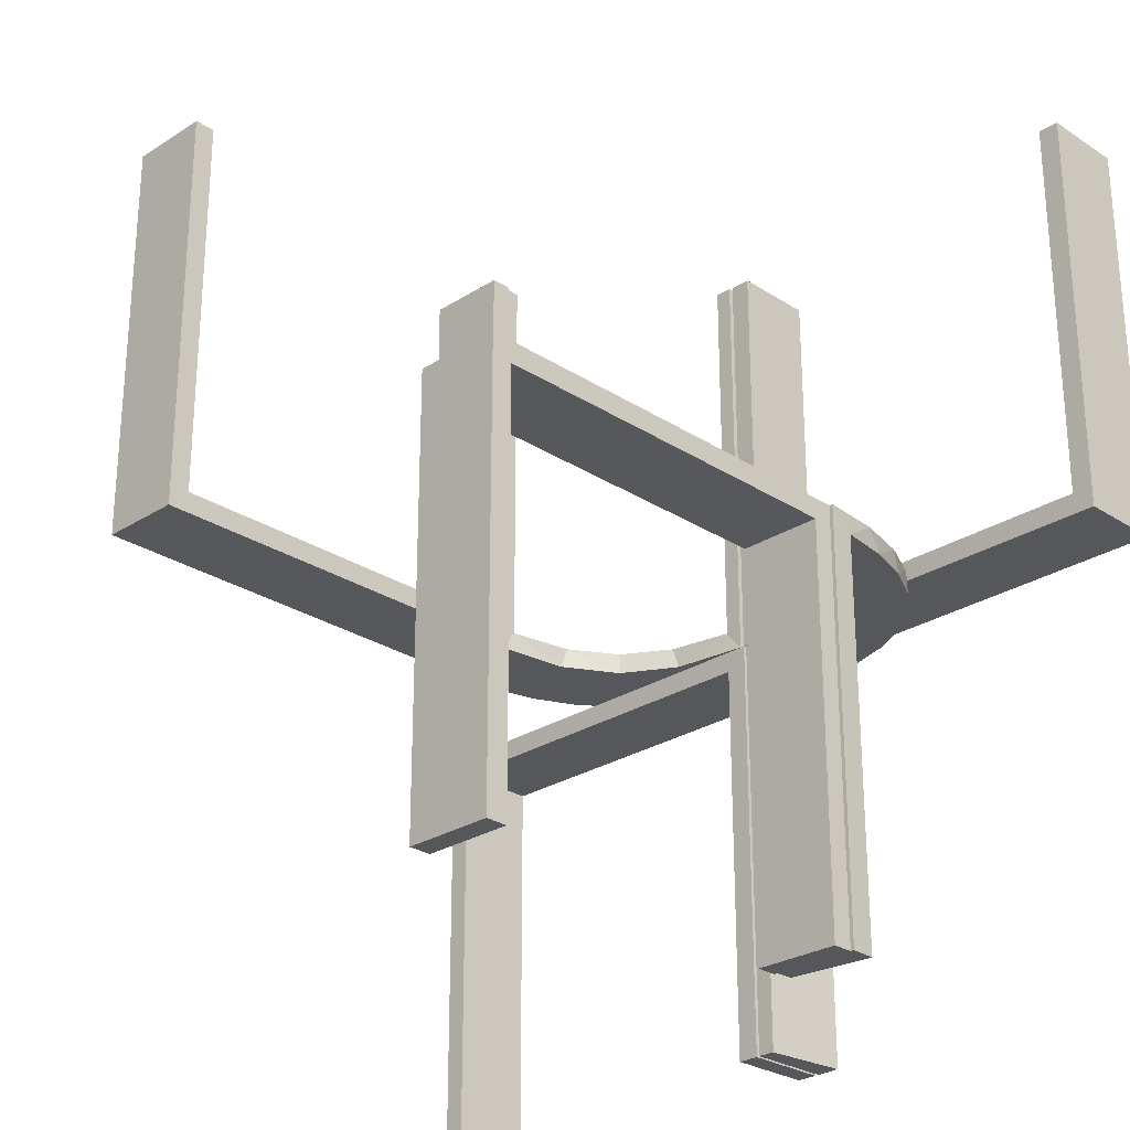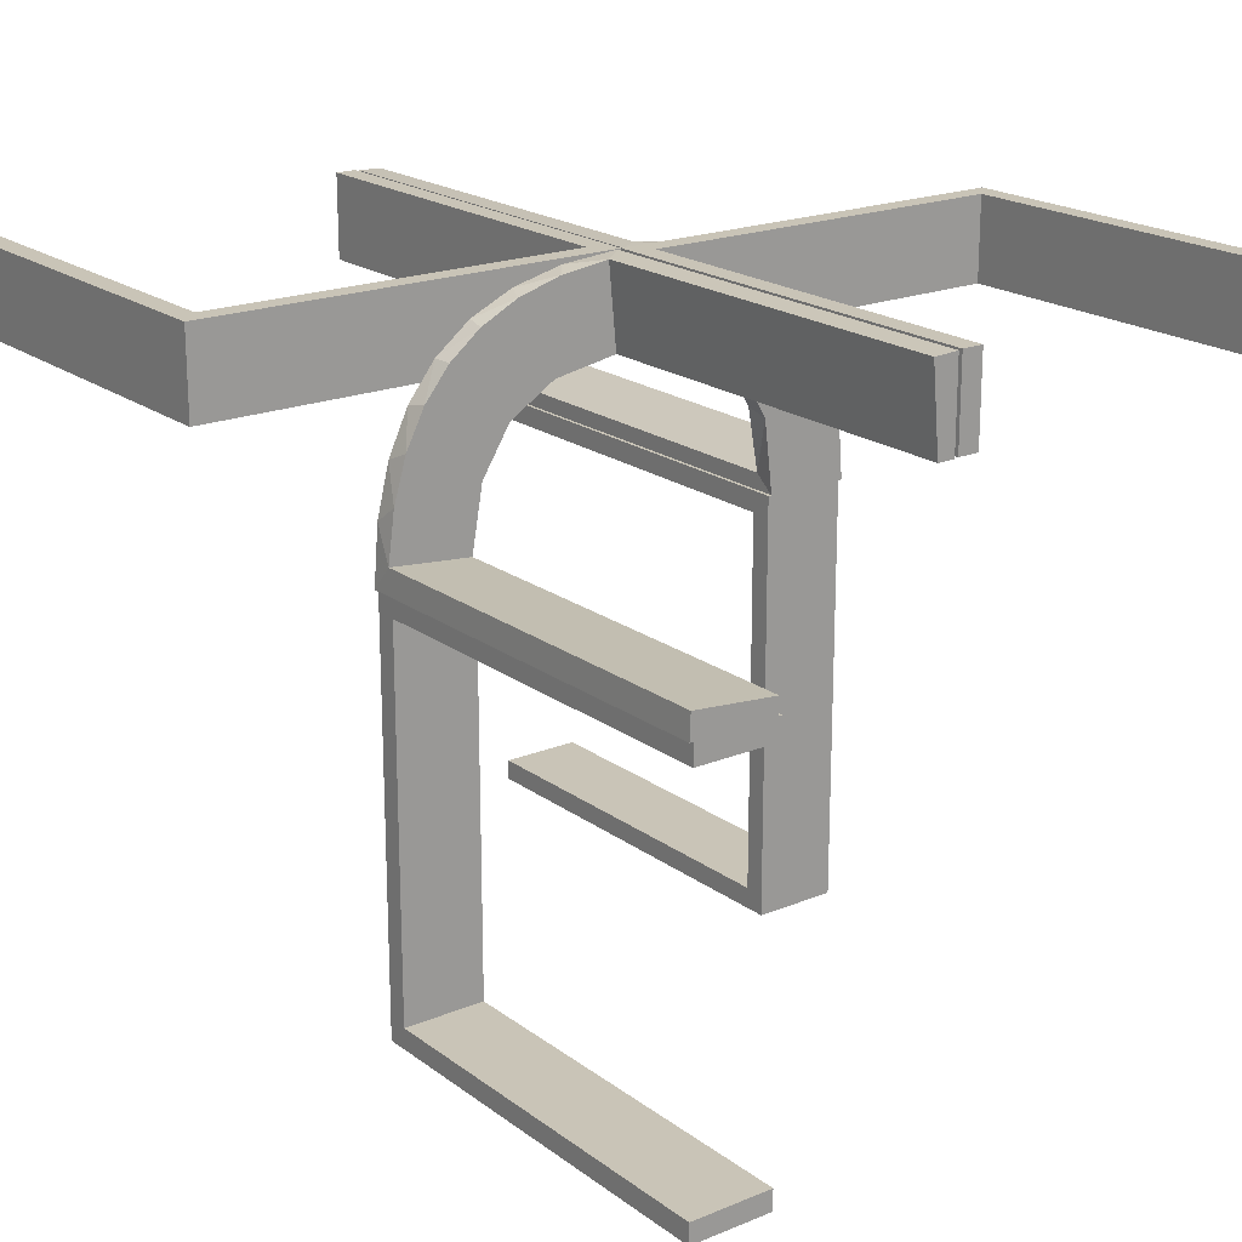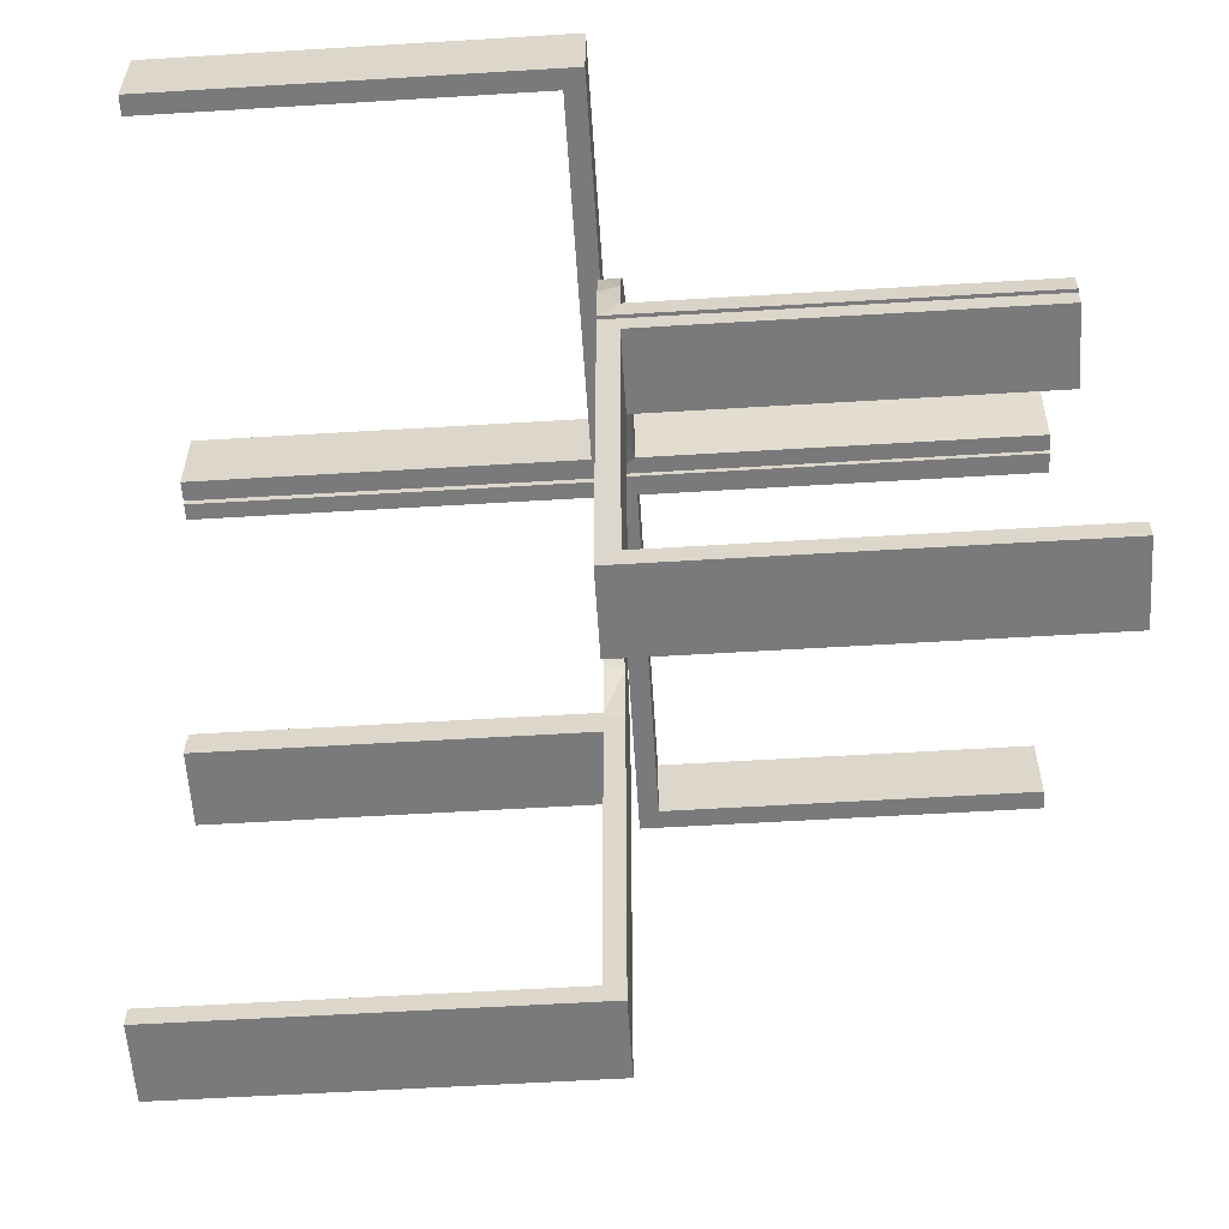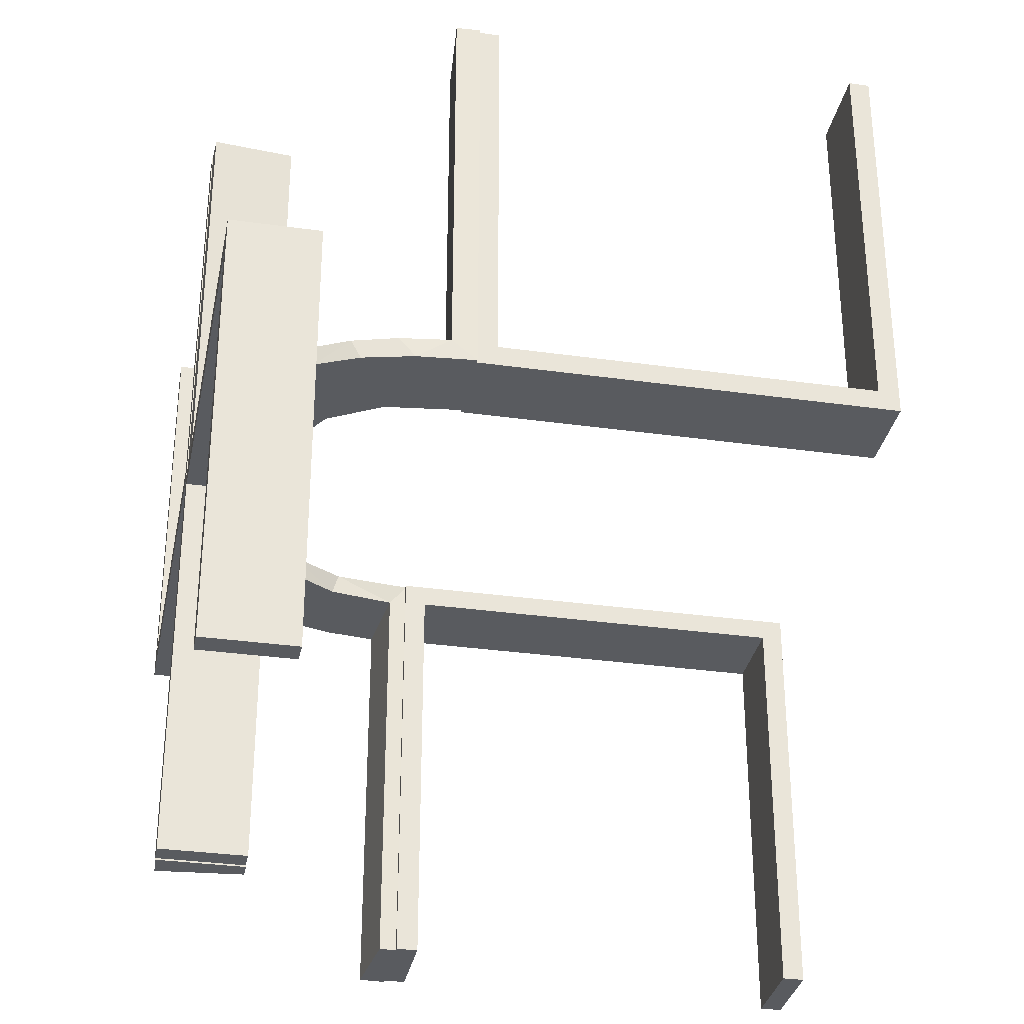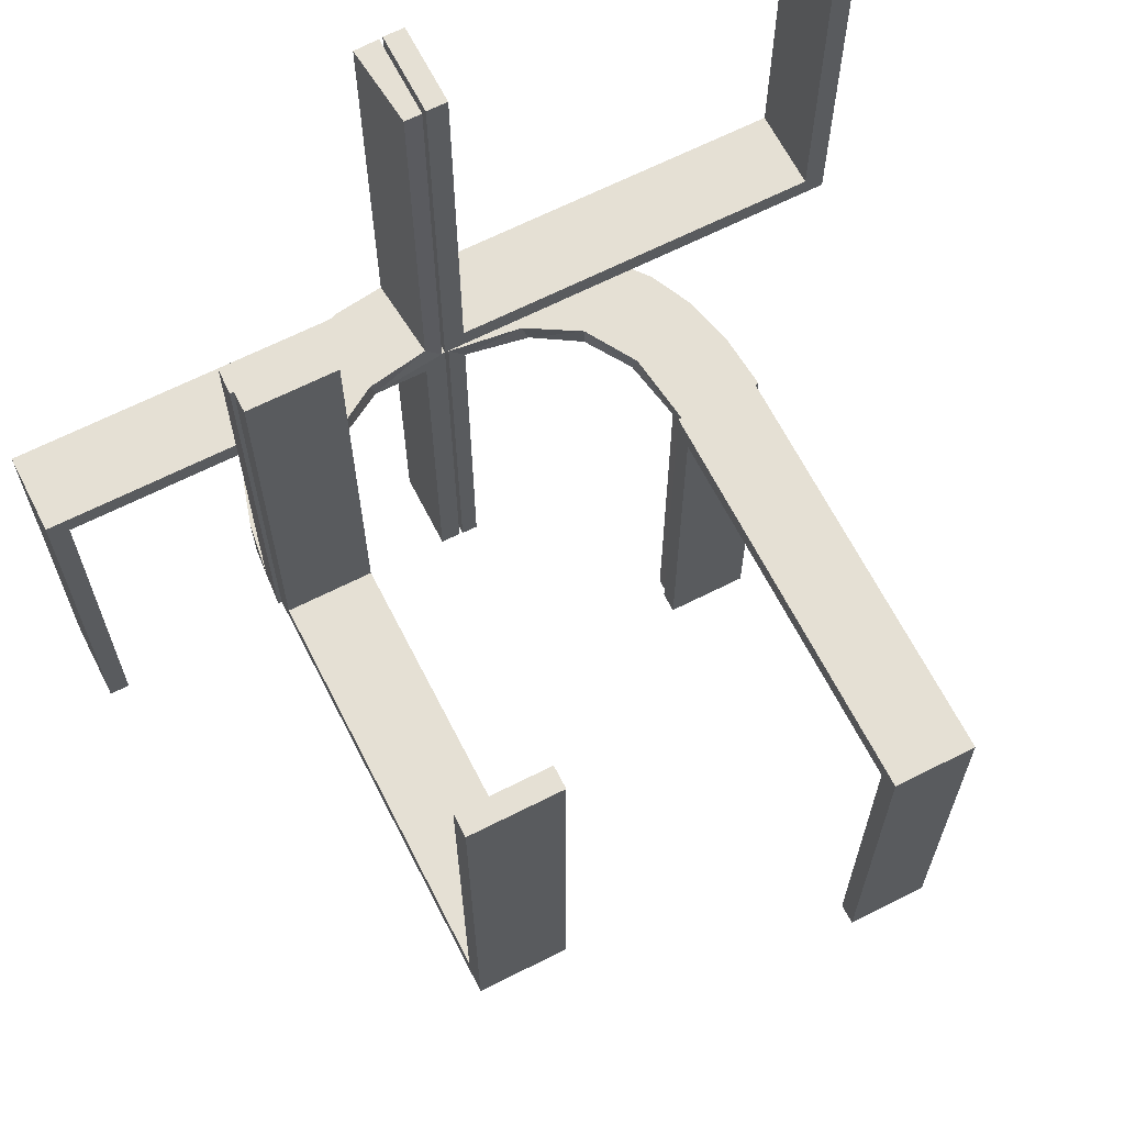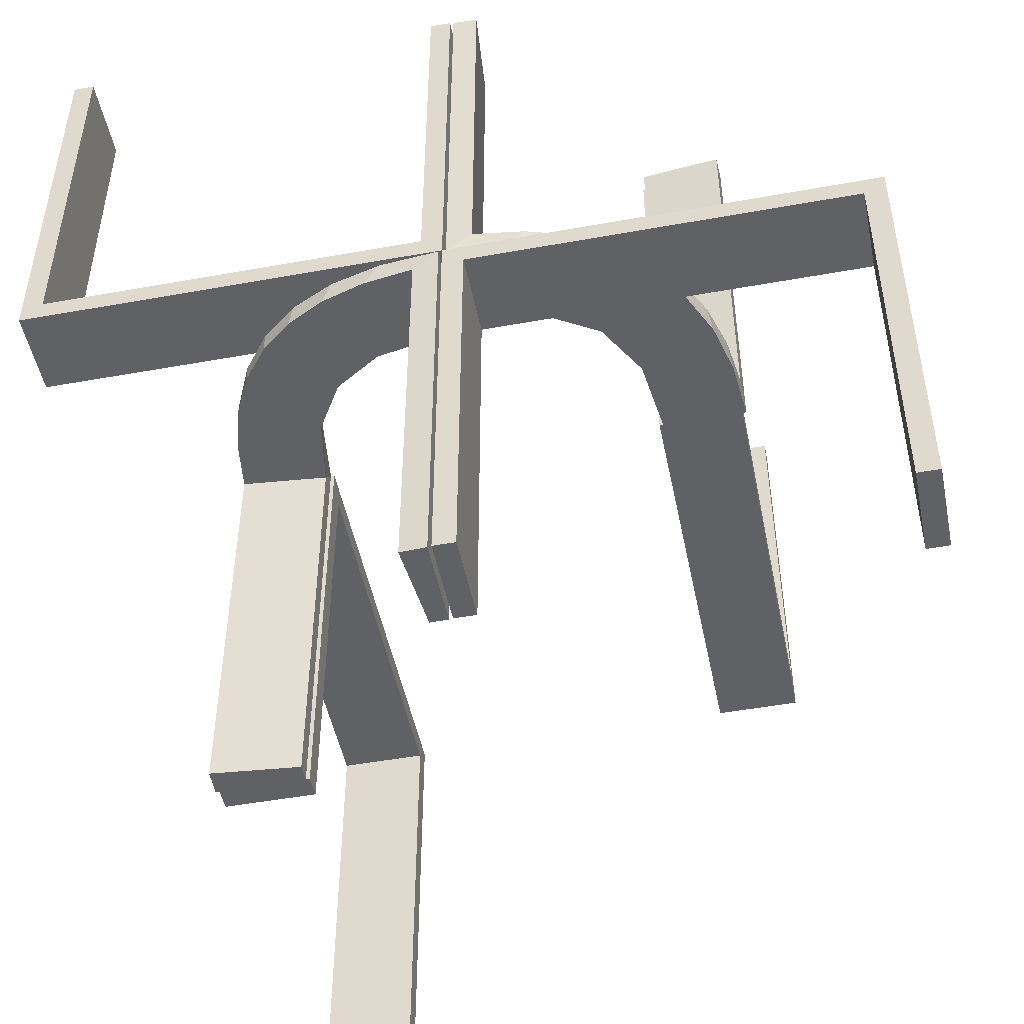
<metadata>
{"format":"obj","ext":"obj","renderer":"f3d","projection":"perspective","resolution":1024,"background":"white","views":[{"elev":-26.9,"azim":44.8,"up":"+Z"},{"elev":19.9,"azim":-37.1,"up":"+Y"},{"elev":-58.2,"azim":-86.4,"up":"+Y"},{"elev":-32.5,"azim":-101.1,"up":"+Z"},{"elev":65.7,"azim":-27.0,"up":"+Z"},{"elev":-48.9,"azim":-168.6,"up":"+Z"}]}
</metadata>
<code>
v 0 0.3 0
v 0 0.3 -0.5
v 0 0.3 0.5
v 0 0.2 0
v 0 0.2 -0.5
v 0 0.2 0.5
v 0.475 0.3 0.5
v 0.475 0.3 0.025
v 0.475 0.2 0.5
v 0.475 0.2 0.025
v -0.1909 0.09599 0.025
v 0.2537 0.0242 -0.025
v 0.134 0.2789 0
v 0.07373 0.2936 0
v 0.03392 0.298 -0.025
v 0.03392 0.298 -0.5
v 0.03392 0.298 -0.2625
v -0.2987 0.06859 0
v -0.2572 0.1847 0.025
v 0.1178 0.2322 -0.025
v -0.02934 0.2486 0.025
v -0.004352 0.1992 0
v -0.004352 0.1992 0.5
v -0.004352 0.2992 0
v -0.004352 0.2992 0.25
v -0.004352 0.2992 0.5
v -0.09346 0.1883 0
v 0.2798 0.1401 -0.025
v -0.2272 0.2221 0
v -0.2272 0.2221 0.025
v -0.3031 0.02878 0.2625
v -0.3031 0.02878 0.5
v -0.3031 0.02878 0.025
v 0.3 0 0
v 0.3 0 -0.5
v 0.3 -0.475 -0.025
v 0.3 -0.475 -0.5
v 0.3 -0.5 0
v 0.3 -0.5 -0.5
v 0.3 -0.025 -0.025
v 0.3 -0.025 -0.5
v -0.1921 0.1864 0.025
v -0.2044 -0.0007882 0
v -0.2044 -0.0007882 0.25
v -0.2044 -0.0007882 0.5
v -0.2952 0.0881 0.025
v 0.1565 0.1514 0
v 0.1565 0.1514 -0.025
v 0.09324 0.29 -0.025
v 0.2 0 0
v 0.2 0 -0.5
v 0.2 -0.475 -0.025
v 0.2 -0.475 -0.5
v 0.2 -0.5 0
v 0.2 -0.5 -0.5
v 0.2 -0.025 -0.025
v 0.2 -0.025 -0.5
v 0.2042 0.01962 -0.025
v 0.2042 0.01962 -0.1833
v 0.2042 0.01962 -0.3417
v 0.2042 0.01962 -0.5
v -0.284 0.1289 0
v 0.1452 0.2747 -0.025
v -0.1899 0.2521 0.025
v 0.1852 0.255 0
v -0.1011 0.1857 0.025
v -0.02476 0.1991 0.5
v -0.02476 0.1991 0.3417
v -0.02476 0.1991 0.1833
v -0.02476 0.1991 0.025
v 0.3044 -0.0007882 0
v 0.3044 -0.0007882 -0.5
v -0.2602 0.18 0
v 0.025 0.3 0.5
v 0.025 0.3 0.025
v 0.025 0.2 0.5
v 0.025 0.2 0.025
v 0.1935 0.08832 0
v -0.5 0.3 0
v -0.5 0.3 -0.5
v -0.5 0.2 0
v -0.5 0.2 -0.5
v 0.5 0.3 0
v 0.5 0.3 0.5
v 0.5 0.2 0
v 0.5 0.2 0.5
v -0.1935 0.08832 0
v -0.025 0.3 -0.025
v -0.025 0.3 -0.5
v -0.025 0.2 -0.025
v -0.025 0.2 -0.5
v 0.2602 0.18 0
v -0.3044 -0.0007882 0
v -0.3044 -0.0007882 0.5
v 0.02476 0.1991 -0.025
v 0.02476 0.1991 -0.1833
v 0.02476 0.1991 -0.3417
v 0.02476 0.1991 -0.5
v 0.1011 0.1857 -0.025
v -0.1852 0.255 0
v 0.1899 0.2521 -0.025
v -0.1452 0.2747 0.025
v 0.284 0.1289 0
v -0.2042 0.01962 0.5
v -0.2042 0.01962 0.3417
v -0.2042 0.01962 0.1833
v -0.2042 0.01962 0.025
v -0.2 0 0
v -0.2 0 0.5
v -0.2 -0.475 0.5
v -0.2 -0.475 0.025
v -0.2 -0.5 0
v -0.2 -0.5 0.5
v -0.2 -0.025 0.5
v -0.2 -0.025 0.025
v -0.09324 0.29 0.025
v -0.1565 0.1514 0
v -0.1565 0.1514 0.025
v 0.2952 0.0881 -0.025
v 0.2044 -0.0007882 0
v 0.2044 -0.0007882 -0.5
v 0.2044 -0.0007882 -0.25
v 0.1921 0.1864 -0.025
v -0.3 0 0
v -0.3 0 0.5
v -0.3 -0.475 0.5
v -0.3 -0.475 0.025
v -0.3 -0.5 0
v -0.3 -0.5 0.5
v -0.3 -0.025 0.5
v -0.3 -0.025 0.025
v 0.3031 0.02878 -0.025
v 0.3031 0.02878 -0.5
v 0.3031 0.02878 -0.2625
v 0.2272 0.2221 0
v 0.2272 0.2221 -0.025
v -0.2798 0.1401 0.025
v 0.09346 0.1883 0
v 0.004352 0.1992 0
v 0.004352 0.1992 -0.5
v 0.004352 0.2992 0
v 0.004352 0.2992 -0.5
v 0.004352 0.2992 -0.25
v 0.02934 0.2486 -0.025
v -0.1178 0.2322 0.025
v 0.2572 0.1847 -0.025
v 0.2987 0.06859 0
v -0.03392 0.298 0.2625
v -0.03392 0.298 0.5
v -0.03392 0.298 0.025
v -0.07373 0.2936 0
v -0.134 0.2789 0
v -0.2537 0.0242 0.025
v 0.1909 0.09599 -0.025
v -0.475 0.3 -0.025
v -0.475 0.3 -0.5
v -0.475 0.2 -0.025
v -0.475 0.2 -0.5
f 96 95 139
f 139 95 138
f 48 47 99
f 97 96 140
f 139 140 96
f 140 98 97
f 47 48 154
f 78 154 58
f 59 122 120
f 121 60 61
f 60 121 122
f 59 60 122
f 141 14 15
f 143 141 15
f 63 49 13
f 13 65 63
f 142 143 17
f 65 135 101
f 146 136 135
f 92 103 28
f 103 147 119
f 147 71 132
f 134 132 71
f 134 72 133
f 134 71 72
f 139 138 14
f 65 138 47
f 138 65 13
f 13 14 138
f 65 47 135
f 92 135 47
f 47 78 92
f 78 120 147
f 147 103 78
f 122 71 120
f 72 122 121
f 71 122 72
f 143 142 140
f 141 143 139
f 140 139 143
f 133 61 60
f 60 134 133
f 134 60 12
f 12 59 58
f 12 132 134
f 59 12 60
f 154 12 58
f 12 154 123
f 48 123 154
f 12 123 28
f 12 119 132
f 123 146 28
f 123 136 146
f 136 123 101
f 20 123 48
f 144 20 99
f 123 20 101
f 15 49 144
f 20 49 63
f 20 144 49
f 144 95 96
f 144 17 15
f 97 144 96
f 16 97 98
f 97 16 17
f 144 97 17
f 98 140 142
f 142 16 98
f 72 121 61
f 61 133 72
f 95 99 138
f 47 138 99
f 47 154 78
f 78 58 120
f 59 120 58
f 14 49 15
f 143 15 17
f 49 14 13
f 65 101 63
f 142 17 16
f 135 136 101
f 146 135 92
f 92 28 146
f 103 119 28
f 147 132 119
f 139 14 141
f 78 103 92
f 120 71 147
f 12 28 119
f 20 48 99
f 144 99 95
f 20 63 101
f 108 112 128
f 111 115 131
f 126 127 129
f 131 128 127
f 131 130 125
f 128 131 124
f 110 113 111
f 115 111 112
f 115 108 109
f 112 108 115
f 109 108 124
f 112 113 129
f 110 111 127
f 115 114 130
f 114 109 125
f 113 110 126
f 108 128 124
f 111 131 127
f 127 128 129
f 131 125 124
f 113 112 111
f 115 109 114
f 109 124 125
f 112 129 128
f 110 127 126
f 115 130 131
f 114 125 130
f 113 126 129
f 82 81 157
f 90 157 81
f 4 5 90
f 81 4 90
f 80 156 155
f 88 79 155
f 1 88 2
f 79 88 1
f 79 1 4
f 1 2 5
f 80 79 81
f 155 156 158
f 89 88 90
f 88 155 157
f 80 82 158
f 89 91 5
f 82 157 158
f 5 91 90
f 80 155 79
f 88 89 2
f 79 4 81
f 1 5 4
f 80 81 82
f 155 158 157
f 89 90 91
f 88 157 90
f 80 158 156
f 89 5 2
f 39 38 36
f 40 36 38
f 34 35 40
f 38 34 40
f 55 53 52
f 56 54 52
f 50 56 51
f 54 56 50
f 54 50 34
f 50 51 35
f 55 54 38
f 52 53 37
f 57 56 40
f 56 52 36
f 55 39 37
f 57 41 35
f 39 36 37
f 35 41 40
f 55 52 54
f 56 57 51
f 54 34 38
f 50 35 34
f 55 38 39
f 52 37 36
f 57 40 41
f 56 36 40
f 55 37 53
f 57 35 51
f 69 70 22
f 22 70 27
f 118 117 66
f 68 69 23
f 22 23 69
f 23 67 68
f 117 118 11
f 87 11 107
f 106 44 43
f 45 105 104
f 105 45 44
f 106 105 44
f 24 151 150
f 25 24 150
f 102 116 152
f 152 100 102
f 26 25 148
f 100 29 64
f 19 30 29
f 73 62 137
f 62 18 46
f 18 93 33
f 31 33 93
f 31 94 32
f 31 93 94
f 22 27 151
f 100 27 117
f 27 100 152
f 152 151 27
f 100 117 29
f 73 29 117
f 117 87 73
f 87 43 18
f 18 62 87
f 44 93 43
f 94 44 45
f 93 44 94
f 25 26 23
f 24 25 22
f 23 22 25
f 32 104 105
f 105 31 32
f 31 105 153
f 153 106 107
f 153 33 31
f 106 153 105
f 11 153 107
f 153 11 42
f 118 42 11
f 153 42 137
f 153 46 33
f 42 19 137
f 42 30 19
f 30 42 64
f 145 42 118
f 21 145 66
f 42 145 64
f 150 116 21
f 145 116 102
f 145 21 116
f 21 70 69
f 21 148 150
f 68 21 69
f 149 68 67
f 68 149 148
f 21 68 148
f 67 23 26
f 26 149 67
f 94 45 104
f 104 32 94
f 70 66 27
f 117 27 66
f 117 11 87
f 87 107 43
f 106 43 107
f 151 116 150
f 25 150 148
f 116 151 152
f 100 64 102
f 26 148 149
f 29 30 64
f 19 29 73
f 73 137 19
f 62 46 137
f 18 33 46
f 22 151 24
f 87 62 73
f 43 93 18
f 153 137 46
f 145 118 66
f 21 66 70
f 145 102 64
f 86 85 10
f 77 10 85
f 4 6 77
f 85 4 77
f 84 7 8
f 75 83 8
f 1 75 3
f 83 75 1
f 83 1 4
f 1 3 6
f 84 83 85
f 8 7 9
f 74 75 77
f 75 8 10
f 84 86 9
f 74 76 6
f 86 10 9
f 6 76 77
f 84 8 83
f 75 74 3
f 83 4 85
f 1 6 4
f 84 85 86
f 8 9 10
f 74 77 76
f 75 10 77
f 84 9 7
f 74 6 3

</code>
